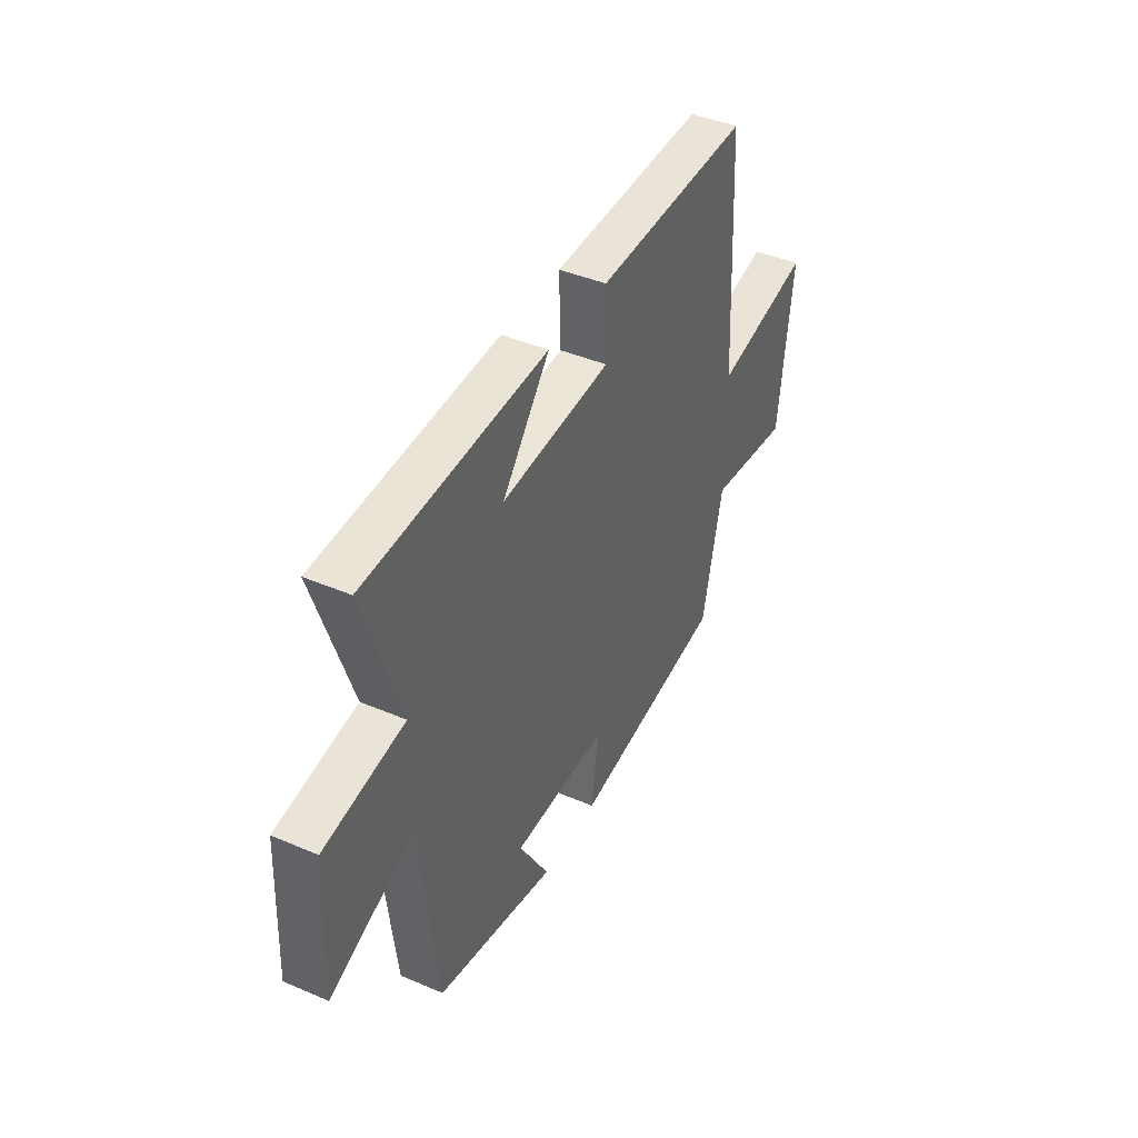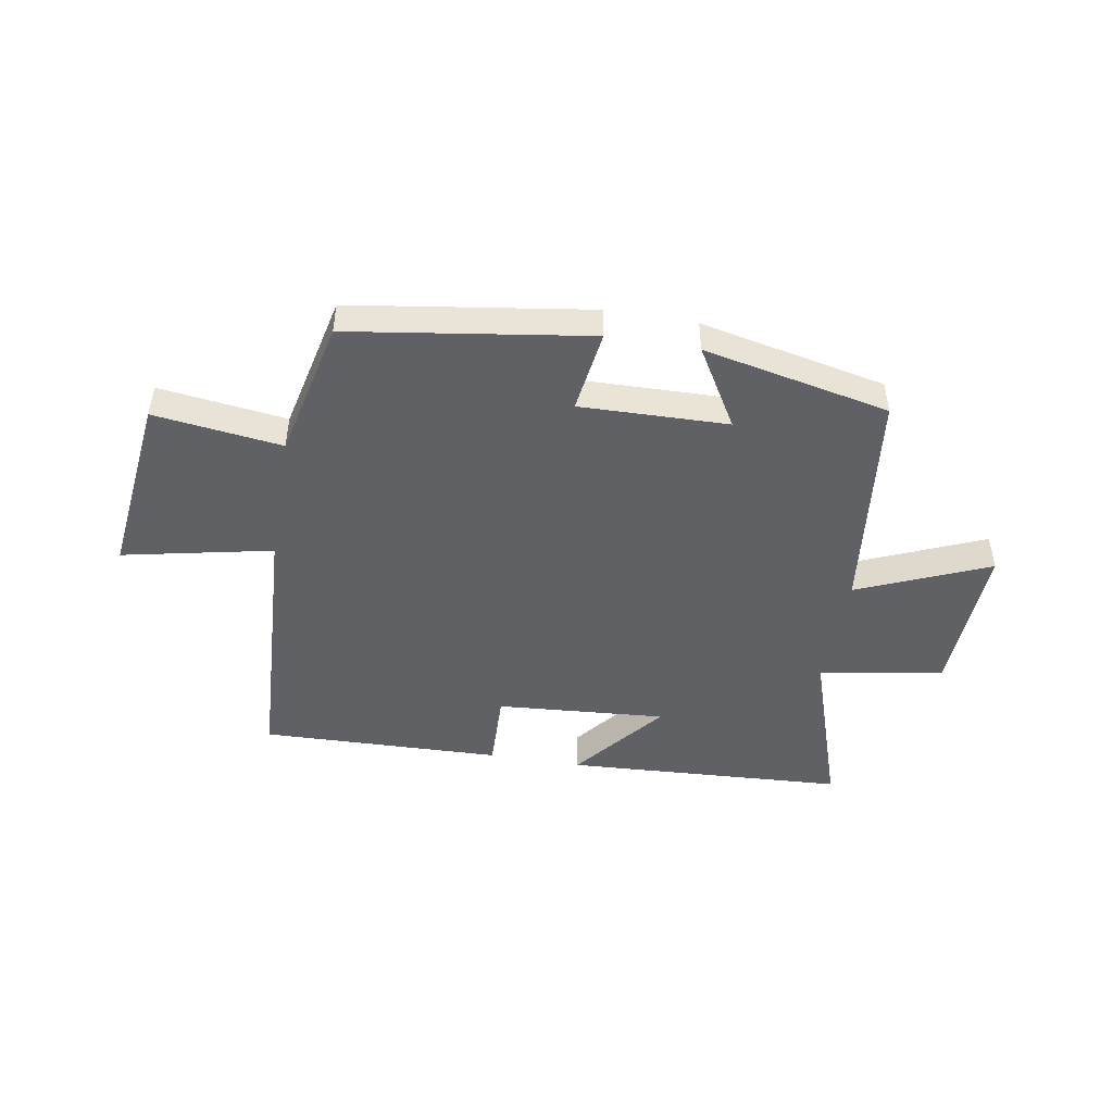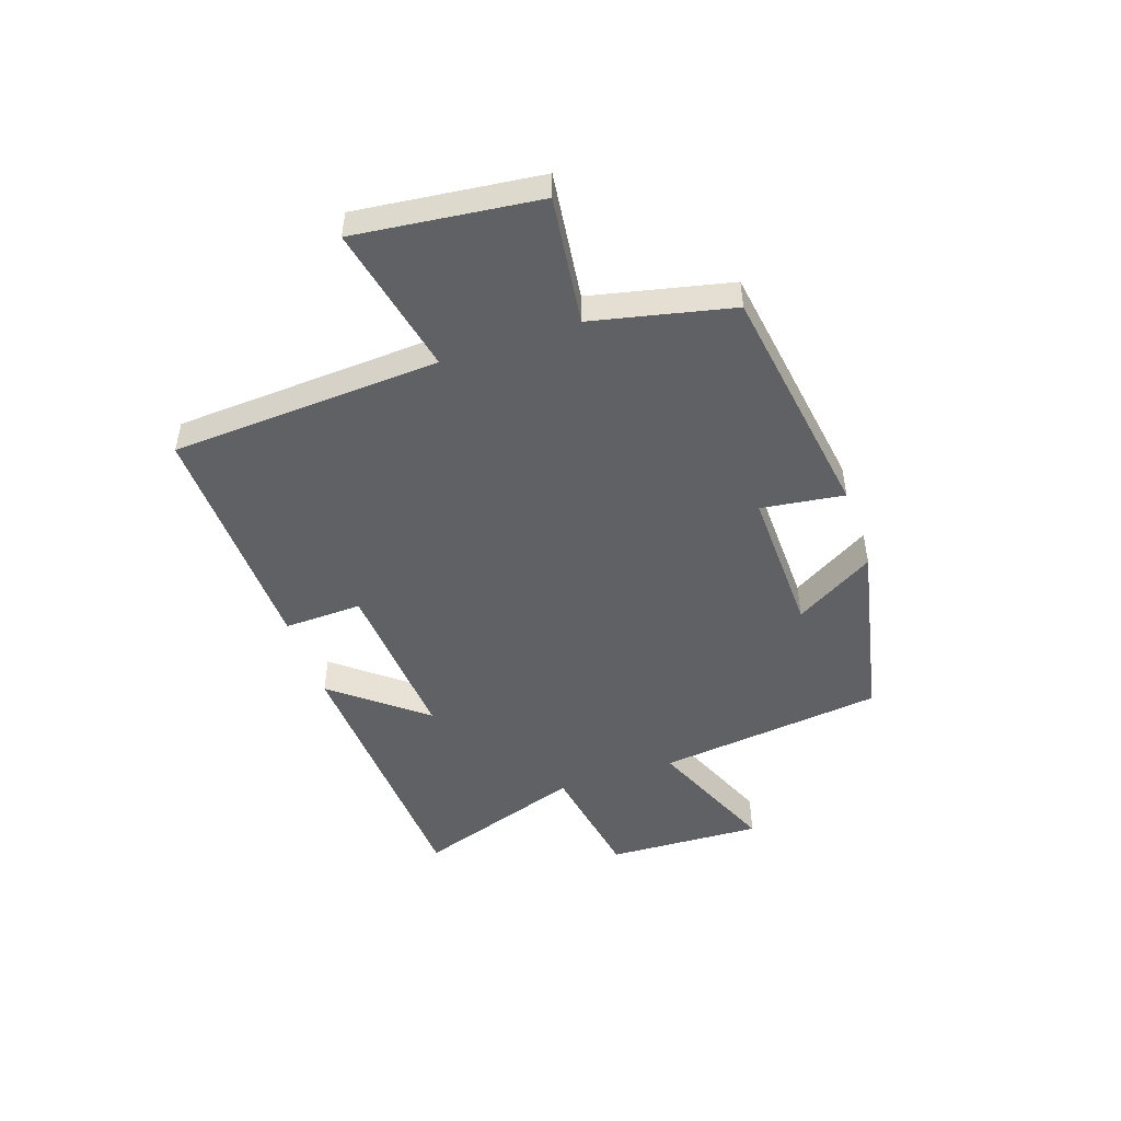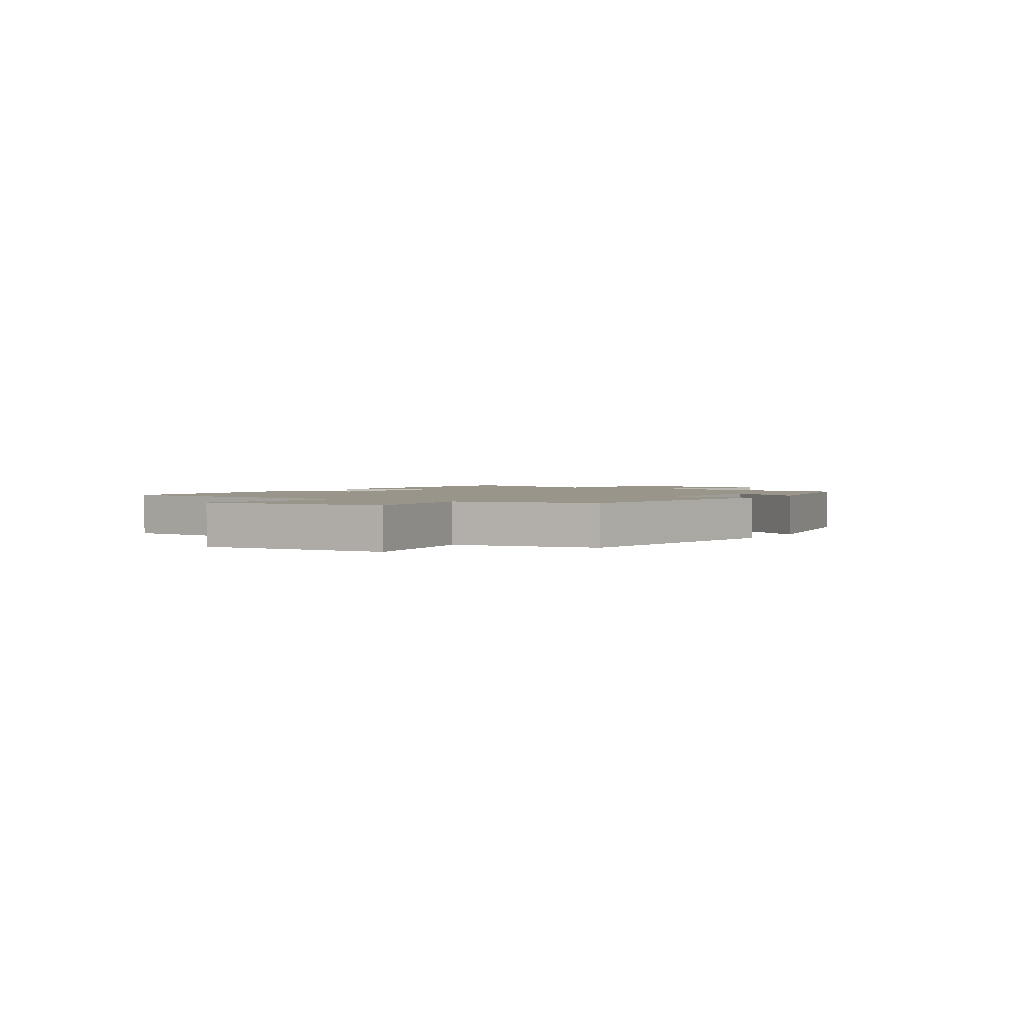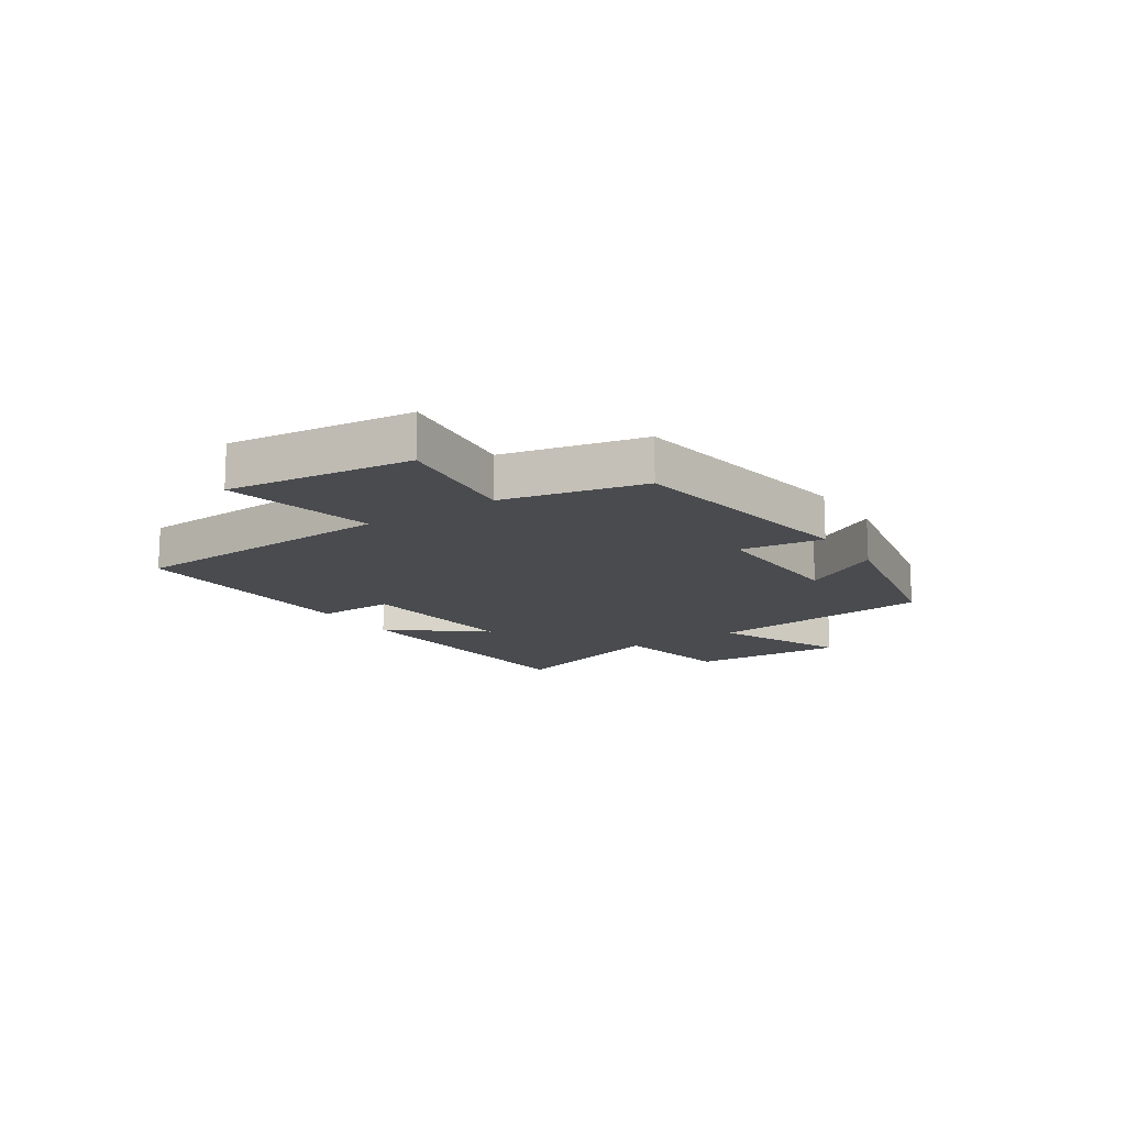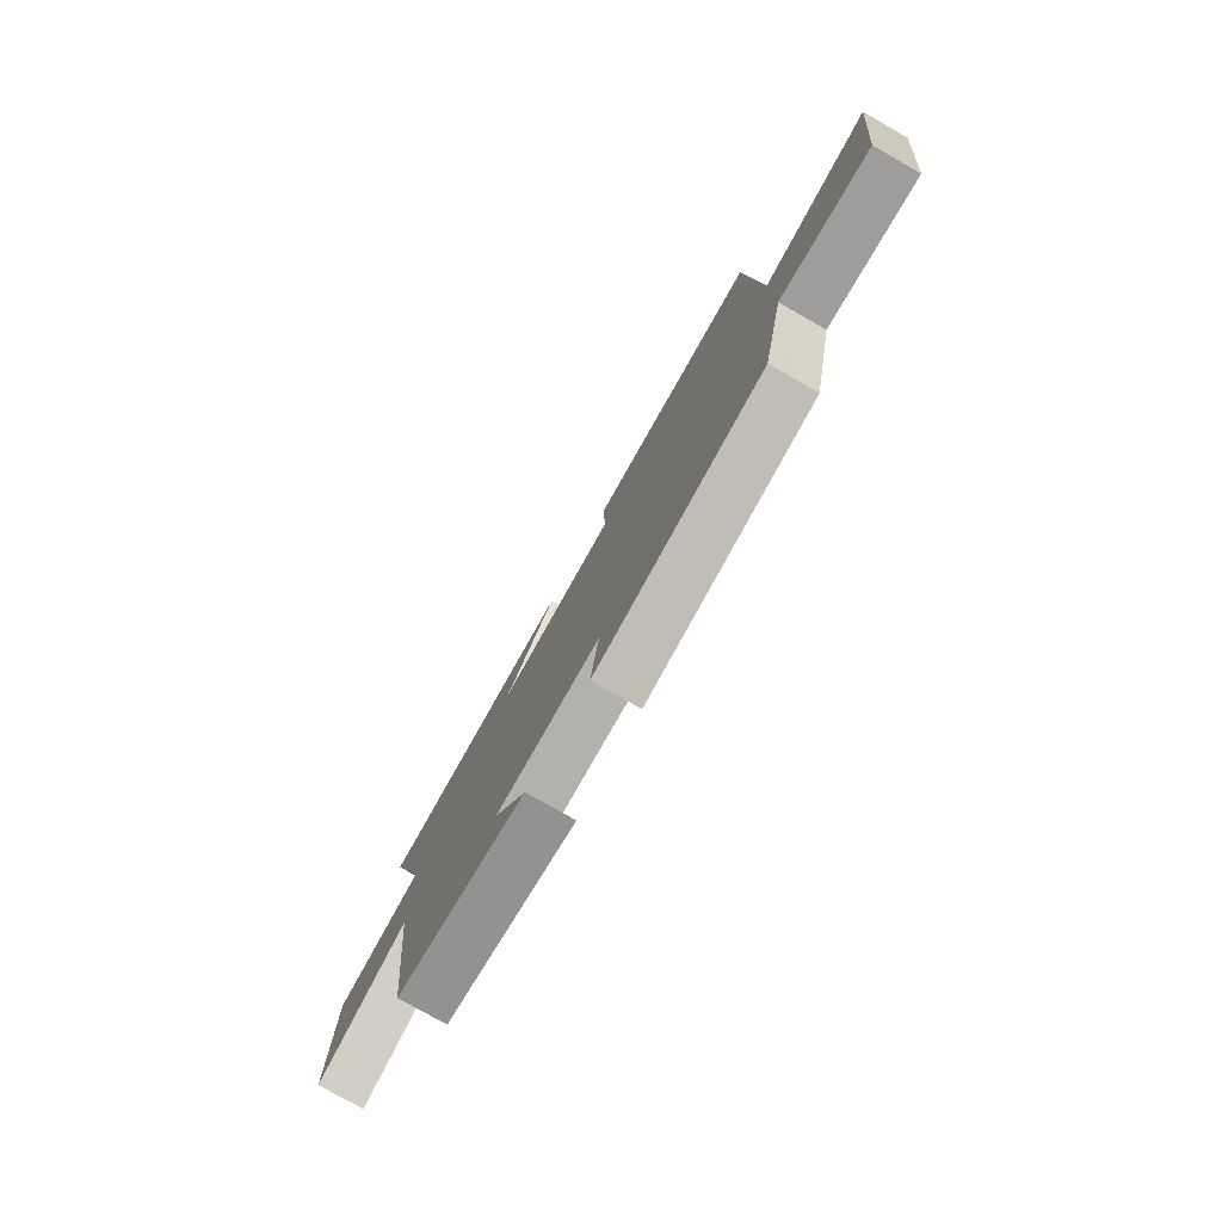
<metadata>
{"format":"obj","ext":"obj","renderer":"f3d","projection":"perspective","resolution":1024,"background":"white","views":[{"elev":42.1,"azim":-62.8,"up":"+Z"},{"elev":-47.2,"azim":170.3,"up":"+Y"},{"elev":-48.6,"azim":108.9,"up":"+Y"},{"elev":2.0,"azim":123.1,"up":"+Y"},{"elev":-14.2,"azim":123.7,"up":"+Y"},{"elev":-77.7,"azim":60.4,"up":"+Z"}]}
</metadata>
<code>
v -0.598 0.07 0.473
v -0.109 0.07 0.5
v -0.237 0.07 0.341
v 0.059 0.07 0.363
v 0.055 0.07 0.5
v 0.475 0.07 0.512
v 0.5 0.07 0.042
v 0.761 0.07 0.097
v 0.723 0.07 -0.223
v 0.5 0.07 -0.194
v 0.445 0.07 -0.438
v 0.028 0.07 -0.5
v 0.048 0.07 -0.355
v -0.21 0.07 -0.361
v -0.128 0.07 -0.5
v -0.453 0.07 -0.431
v -0.5 0.07 -0.034
v -0.729 0.07 -0.131
v -0.717 0.07 0.141
v -0.5 0.07 0.178
v -0.598 0 0.473
v -0.109 0 0.5
v -0.237 0 0.341
v 0.059 0 0.363
v 0.055 0 0.5
v 0.475 0 0.512
v 0.5 0 0.042
v 0.761 0 0.097
v 0.723 0 -0.223
v 0.5 0 -0.194
v 0.445 0 -0.438
v 0.028 0 -0.5
v 0.048 0 -0.355
v -0.21 0 -0.361
v -0.128 0 -0.5
v -0.453 0 -0.431
v -0.5 0 -0.034
v -0.729 0 -0.131
v -0.717 0 0.141
v -0.5 0 0.178
f 17 18 19 20
f 16 17 20
f 14 15 16
f 14 16 20
f 13 14 20 1
f 10 11 12 13
f 7 8 9 10
f 6 7 10
f 5 6 10
f 4 5 10
f 3 4 10 13
f 1 2 3
f 1 3 13
f 40 39 38 37
f 40 37 36
f 36 35 34
f 40 36 34
f 21 40 34 33
f 33 32 31 30
f 30 29 28 27
f 30 27 26
f 30 26 25
f 30 25 24
f 33 30 24 23
f 23 22 21
f 33 23 21
f 1 21 22 2
f 2 22 23 3
f 3 23 24 4
f 4 24 25 5
f 5 25 26 6
f 6 26 27 7
f 7 27 28 8
f 8 28 29 9
f 9 29 30 10
f 10 30 31 11
f 11 31 32 12
f 12 32 33 13
f 13 33 34 14
f 14 34 35 15
f 15 35 36 16
f 16 36 37 17
f 17 37 38 18
f 18 38 39 19
f 19 39 40 20
f 20 40 21 1

</code>
